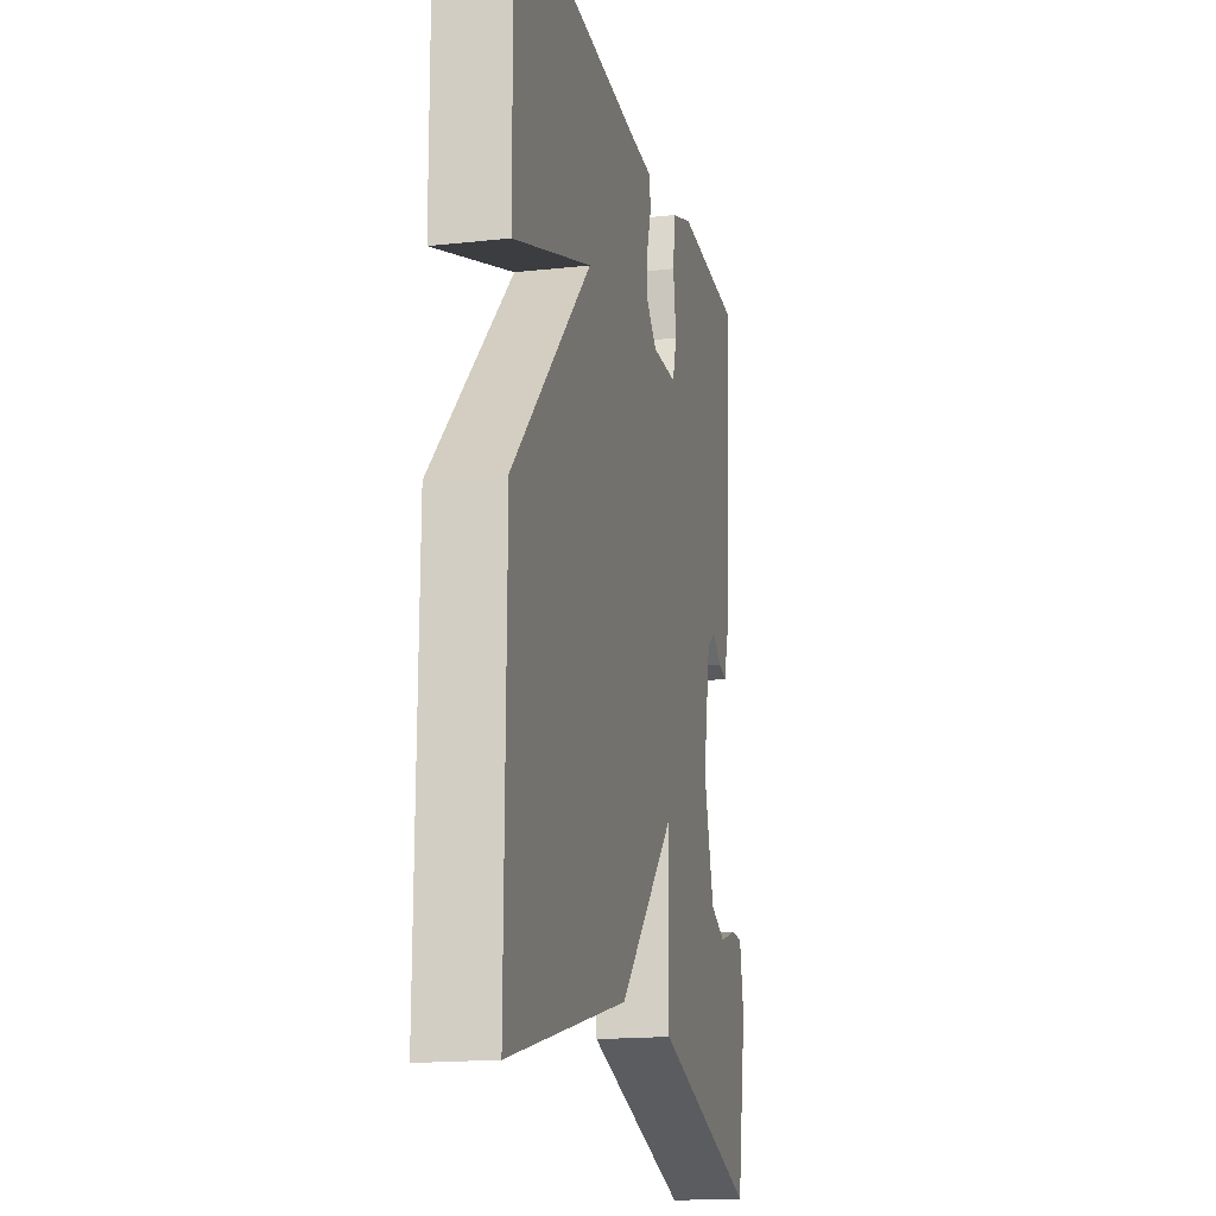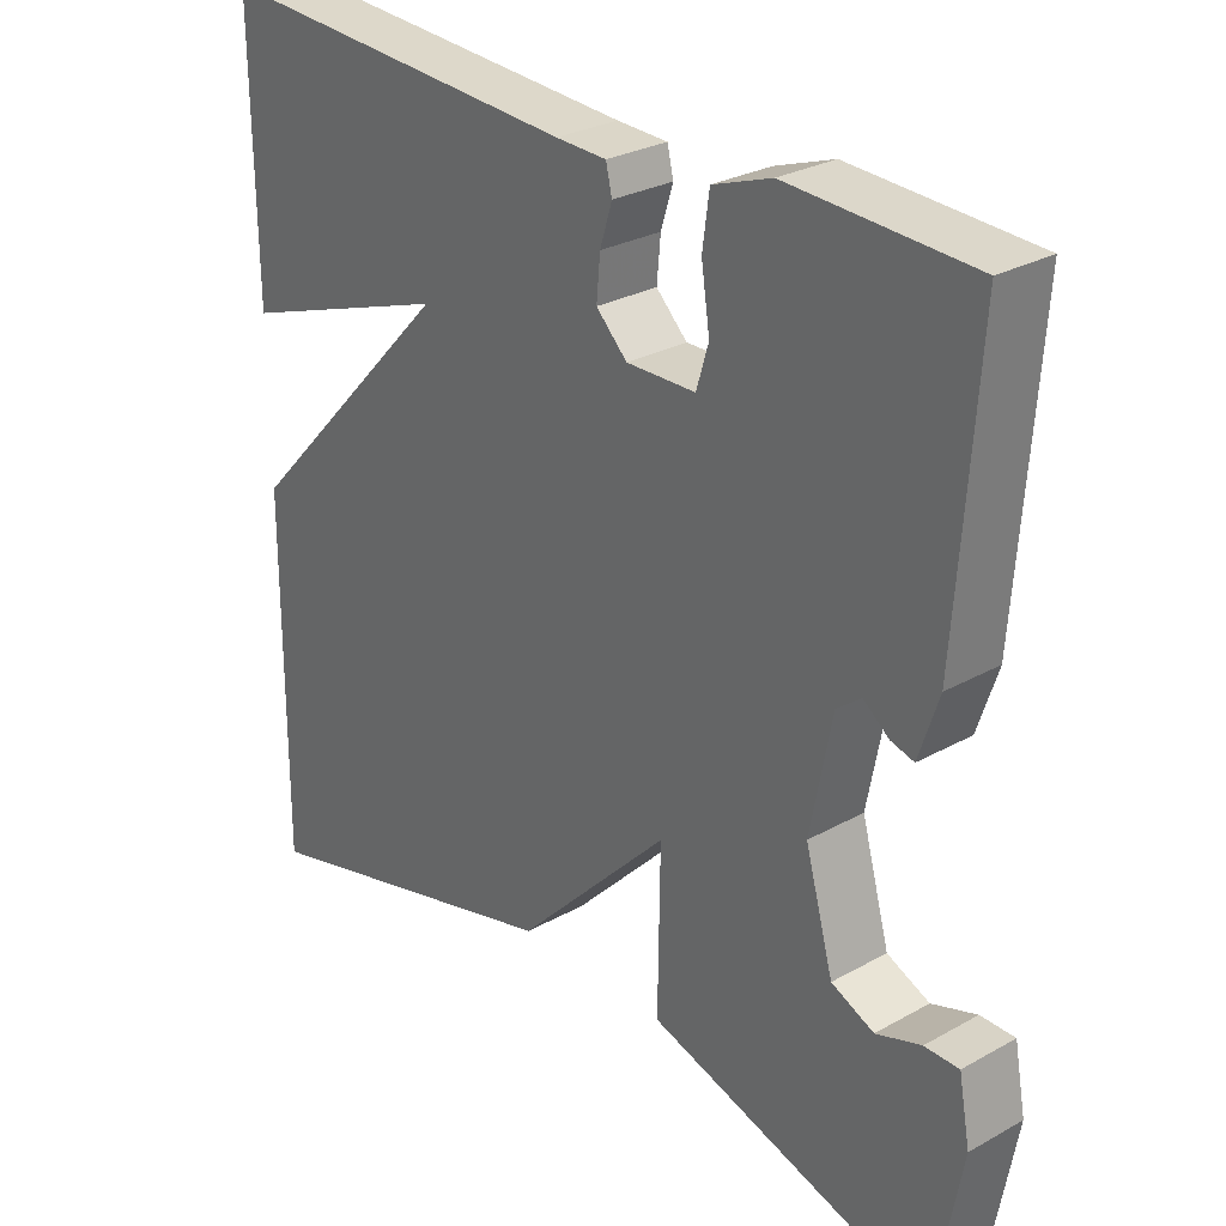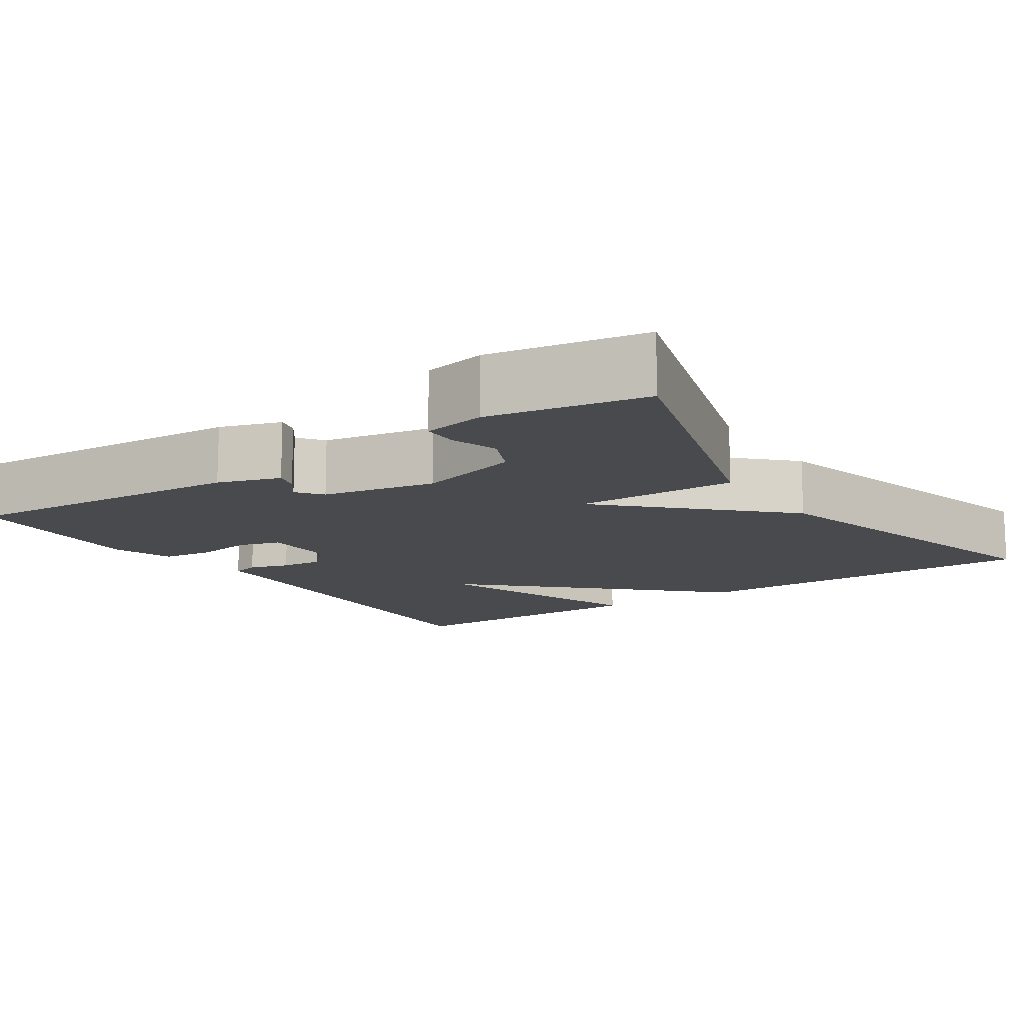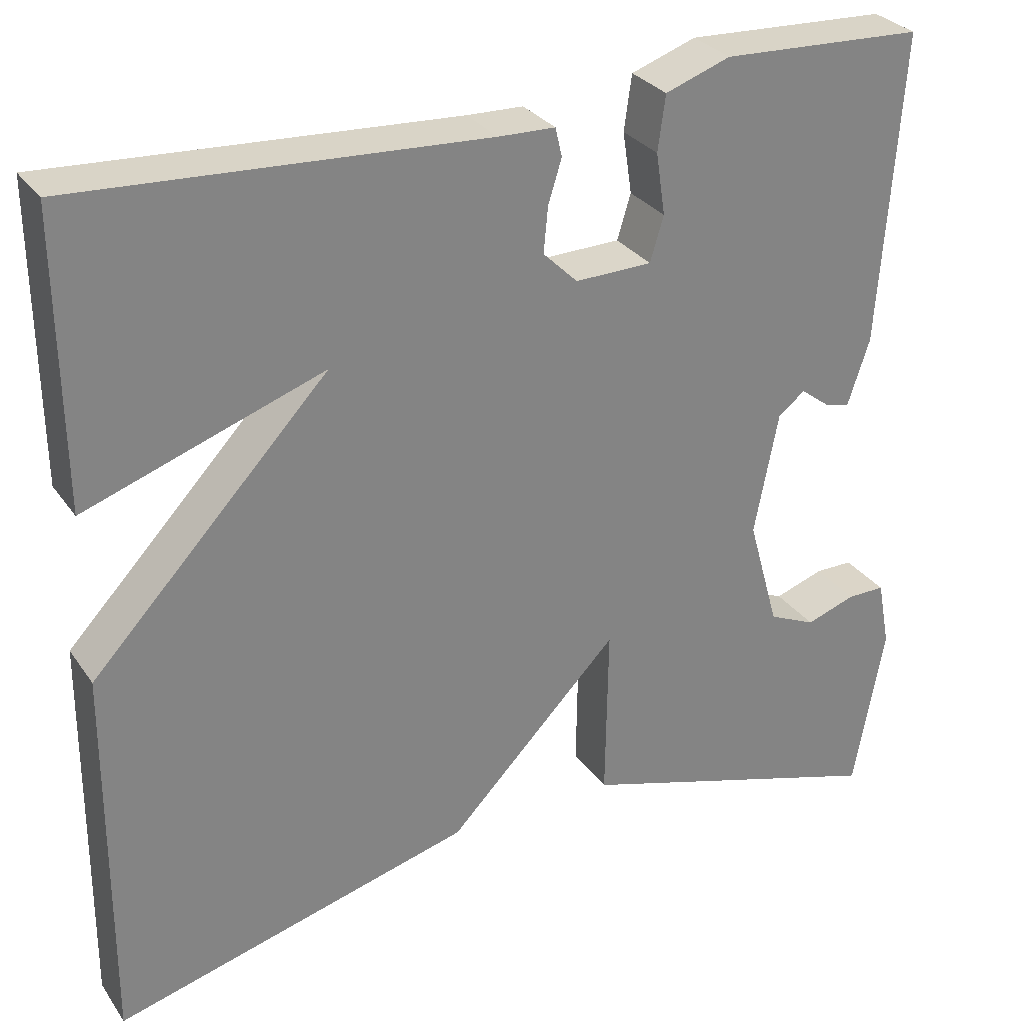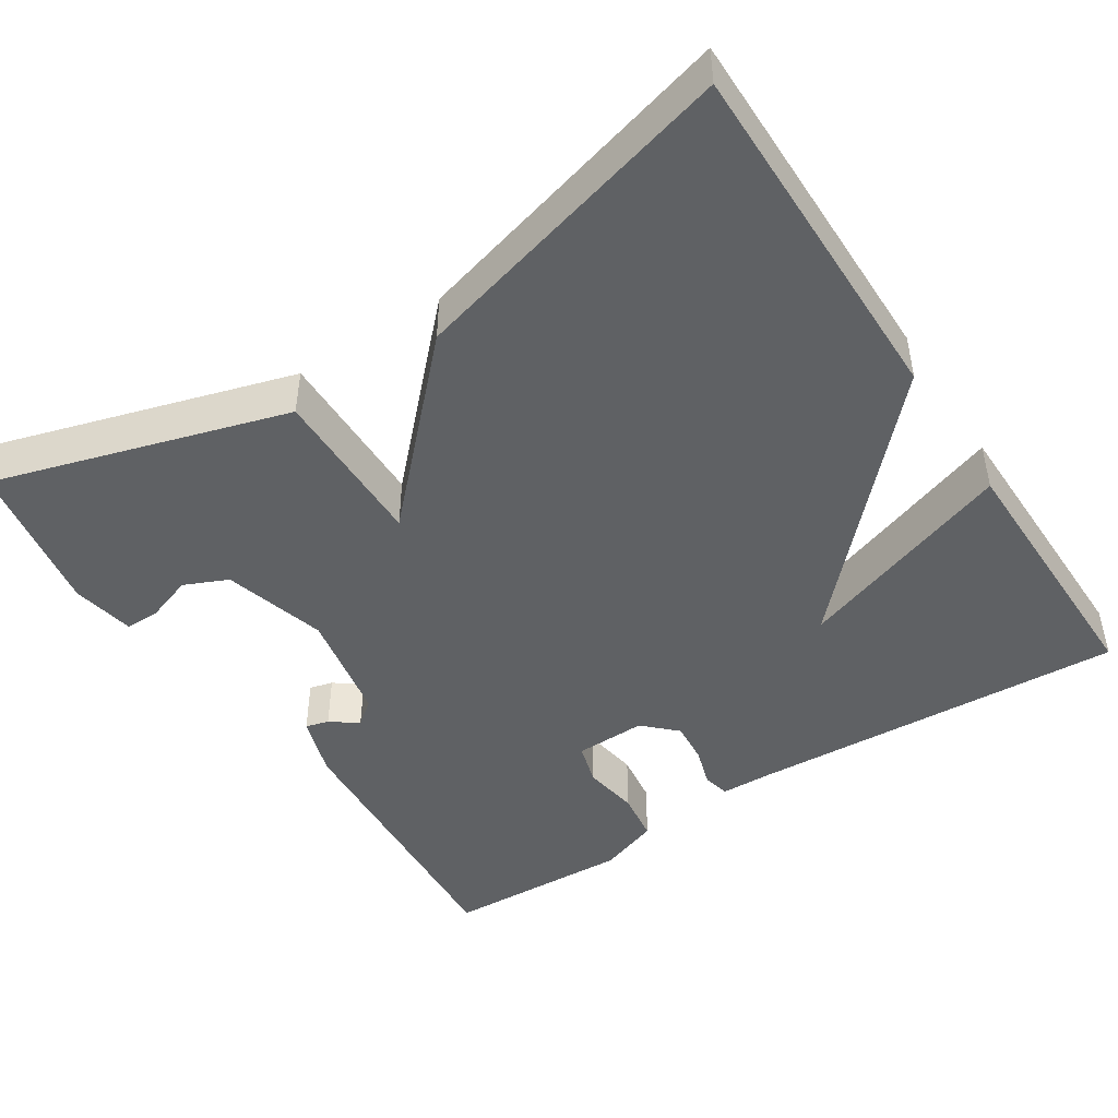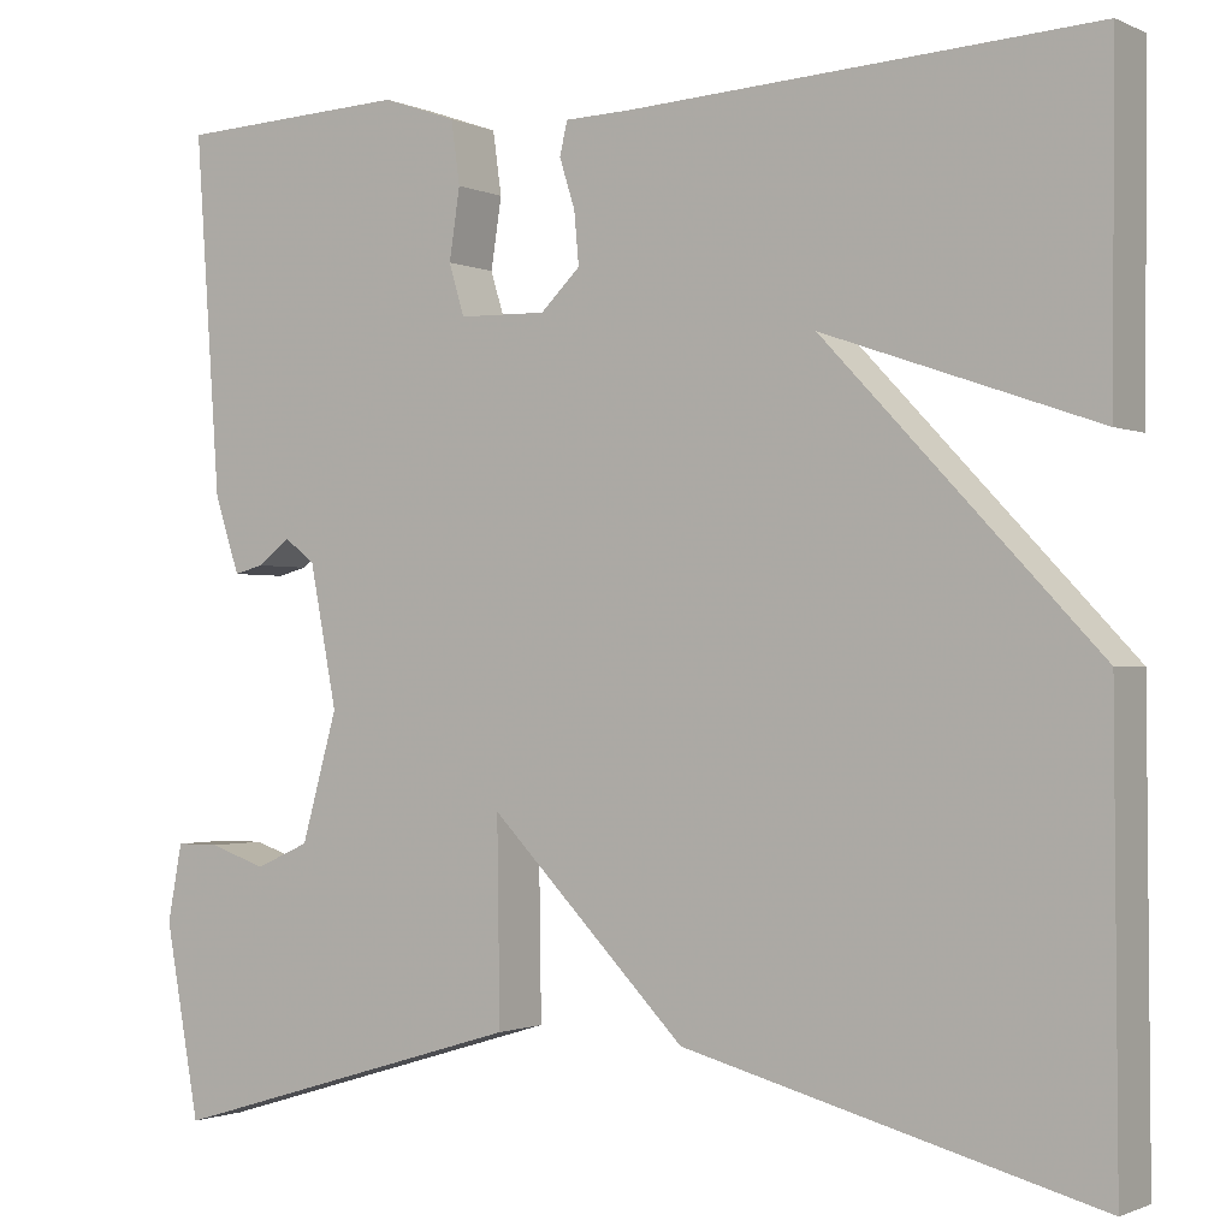
<metadata>
{"format":"obj","ext":"obj","renderer":"f3d","projection":"perspective","resolution":1024,"background":"white","views":[{"elev":-17.2,"azim":-77.5,"up":"+Z"},{"elev":28.1,"azim":49.8,"up":"+Z"},{"elev":-13.1,"azim":123.9,"up":"+Y"},{"elev":29.6,"azim":-28.3,"up":"+Z"},{"elev":-46.2,"azim":-146.9,"up":"+Y"},{"elev":-1.2,"azim":-147.4,"up":"+Z"}]}
</metadata>
<code>
v -0.5 0.07 0.5
v -0.017 0.07 0.472
v 0.05 0.07 0.47
v 0.058 0.07 0.436
v 0.042 0.07 0.385
v 0.037 0.07 0.331
v 0.078 0.07 0.291
v 0.169 0.07 0.293
v 0.185 0.07 0.346
v 0.174 0.07 0.419
v 0.183 0.07 0.484
v 0.26 0.07 0.511
v 0.5 0.07 0.5
v 0.474 0.07 0.131
v 0.448 0.07 0.052
v 0.418 0.07 0.06
v 0.384 0.07 0.086
v 0.352 0.07 0.061
v 0.324 0.07 -0.084
v 0.361 0.07 -0.216
v 0.417 0.07 -0.241
v 0.476 0.07 -0.221
v 0.521 0.07 -0.221
v 0.536 0.07 -0.301
v 0.5 0.07 -0.5
v 0.126 0.07 -0.387
v 0.129 0.07 -0.179
v -0.074 0.07 -0.387
v -0.5 0.07 -0.5
v -0.497 0.07 -0.043
v -0.215 0.07 0.255
v -0.497 0.07 0.157
v -0.5 0 0.5
v -0.017 0 0.472
v 0.05 0 0.47
v 0.058 0 0.436
v 0.042 0 0.385
v 0.037 0 0.331
v 0.078 0 0.291
v 0.169 0 0.293
v 0.185 0 0.346
v 0.174 0 0.419
v 0.183 0 0.484
v 0.26 0 0.511
v 0.5 0 0.5
v 0.474 0 0.131
v 0.448 0 0.052
v 0.418 0 0.06
v 0.384 0 0.086
v 0.352 0 0.061
v 0.324 0 -0.084
v 0.361 0 -0.216
v 0.417 0 -0.241
v 0.476 0 -0.221
v 0.521 0 -0.221
v 0.536 0 -0.301
v 0.5 0 -0.5
v 0.126 0 -0.387
v 0.129 0 -0.179
v -0.074 0 -0.387
v -0.5 0 -0.5
v -0.497 0 -0.043
v -0.215 0 0.255
v -0.497 0 0.157
f 31 32 1 2
f 29 30 31
f 28 29 31
f 27 28 31
f 27 31 2
f 24 25 26 27
f 21 22 23 24
f 20 21 24 27
f 19 20 27
f 18 19 27
f 15 16 17
f 14 15 17
f 13 14 17
f 12 13 17
f 11 12 17
f 10 11 17
f 9 10 17
f 8 9 17 18
f 7 8 18 27
f 2 3 4 5
f 2 5 6
f 27 2 6
f 6 7 27
f 34 33 64 63
f 63 62 61
f 63 61 60
f 63 60 59
f 34 63 59
f 59 58 57 56
f 56 55 54 53
f 59 56 53 52
f 59 52 51
f 59 51 50
f 49 48 47
f 49 47 46
f 49 46 45
f 49 45 44
f 49 44 43
f 49 43 42
f 49 42 41
f 50 49 41 40
f 59 50 40 39
f 37 36 35 34
f 38 37 34
f 38 34 59
f 59 39 38
f 1 33 34 2
f 2 34 35 3
f 3 35 36 4
f 4 36 37 5
f 5 37 38 6
f 6 38 39 7
f 7 39 40 8
f 8 40 41 9
f 9 41 42 10
f 10 42 43 11
f 11 43 44 12
f 12 44 45 13
f 13 45 46 14
f 14 46 47 15
f 15 47 48 16
f 16 48 49 17
f 17 49 50 18
f 18 50 51 19
f 19 51 52 20
f 20 52 53 21
f 21 53 54 22
f 22 54 55 23
f 23 55 56 24
f 24 56 57 25
f 25 57 58 26
f 26 58 59 27
f 27 59 60 28
f 28 60 61 29
f 29 61 62 30
f 30 62 63 31
f 31 63 64 32
f 32 64 33 1

</code>
